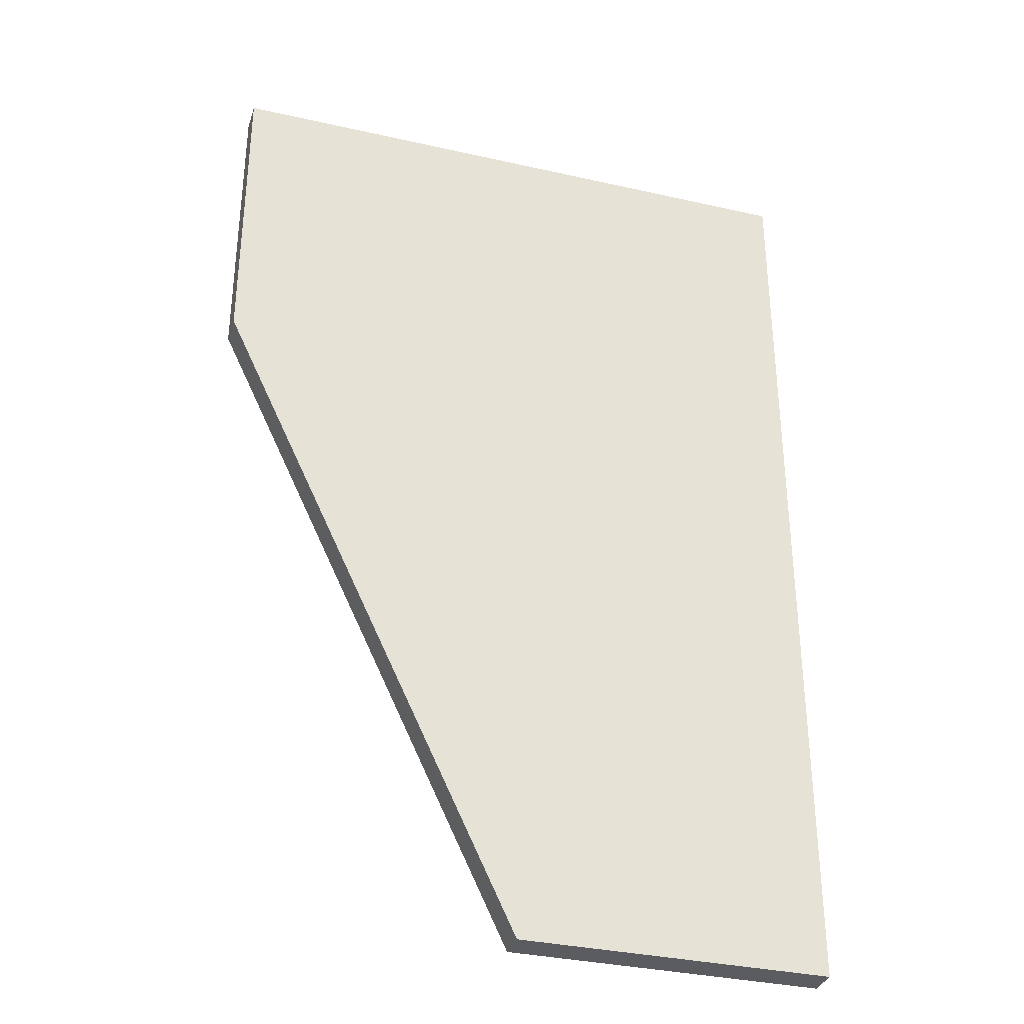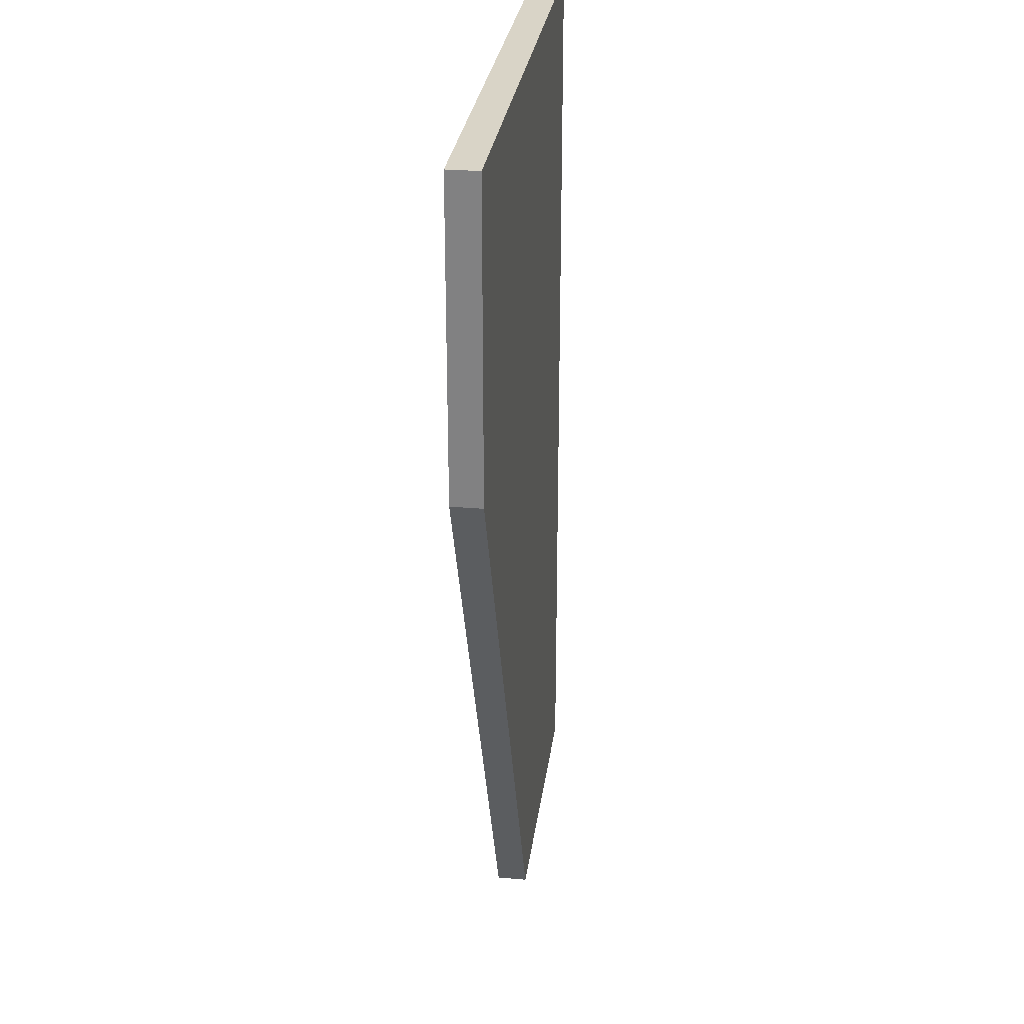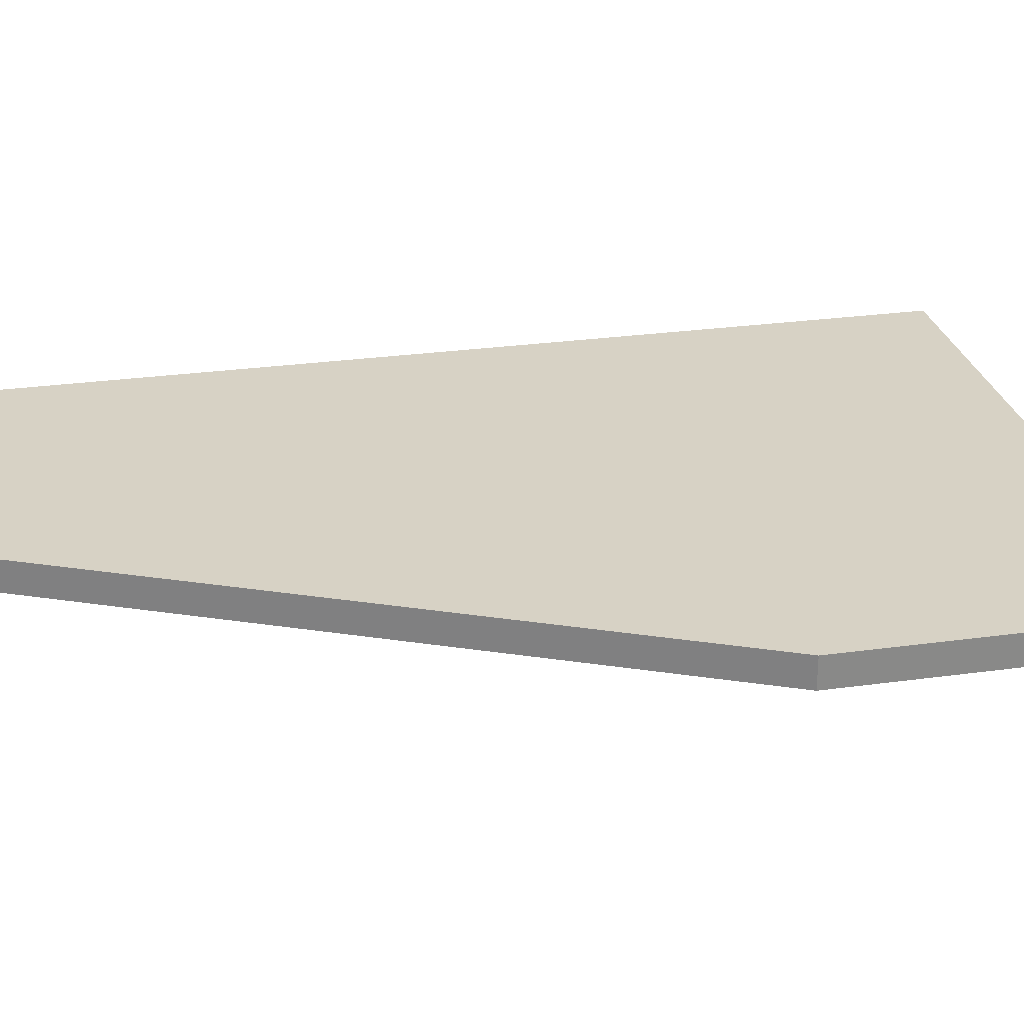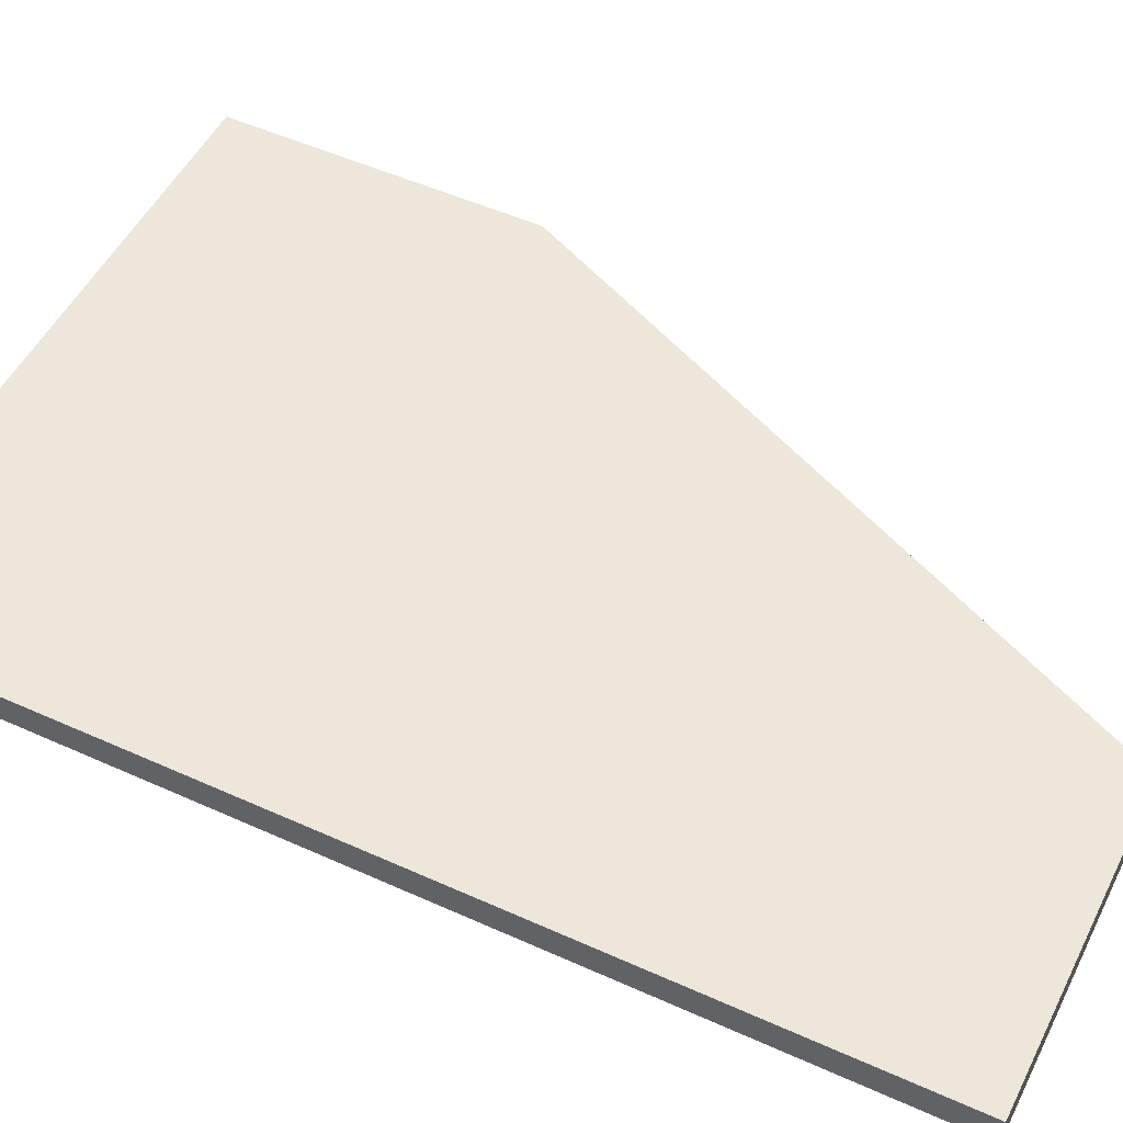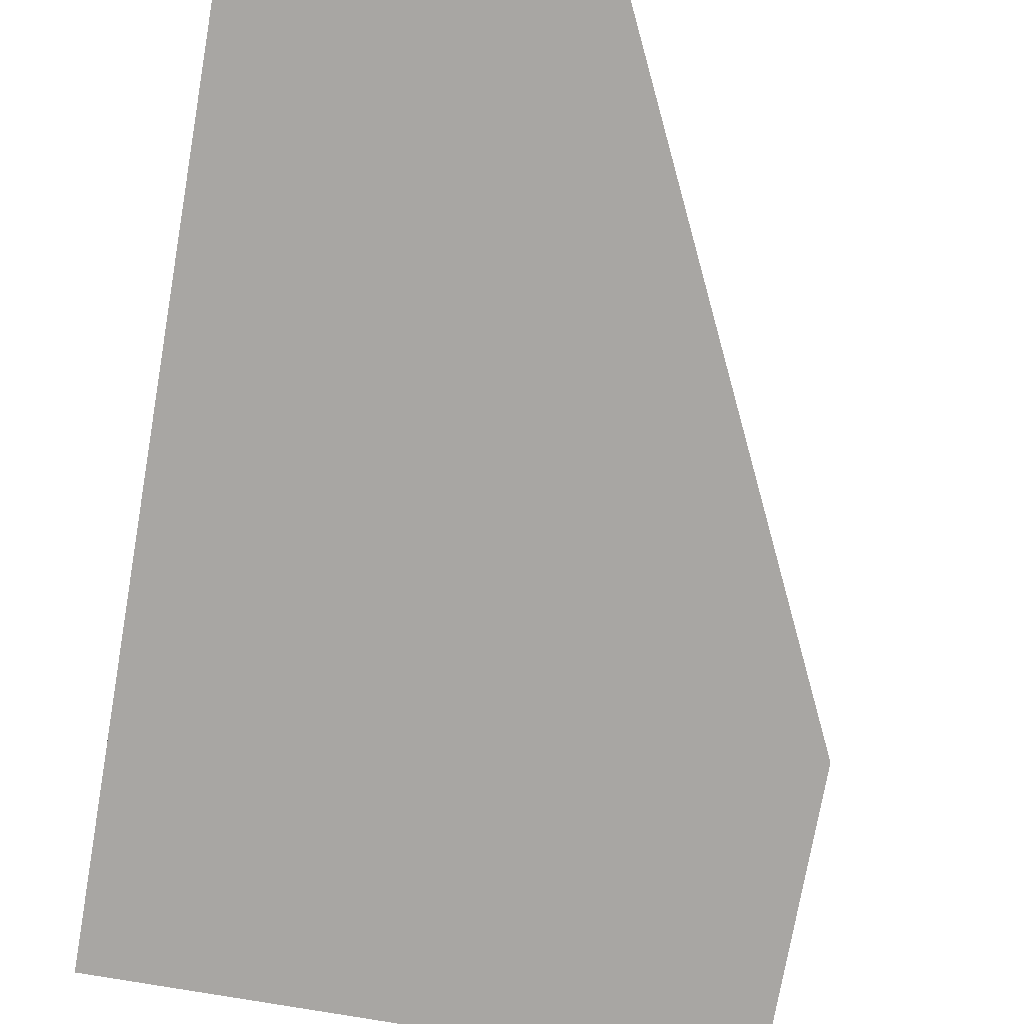
<metadata>
{"format":"obj","ext":"obj","renderer":"f3d","projection":"perspective","resolution":1024,"background":"white","views":[{"elev":-34.1,"azim":-17.0,"up":"+Z"},{"elev":28.4,"azim":-82.6,"up":"+Z"},{"elev":27.2,"azim":-102.1,"up":"+Y"},{"elev":51.0,"azim":116.2,"up":"+Y"},{"elev":-74.3,"azim":170.1,"up":"+Y"}]}
</metadata>
<code>
v 0 0 0
v 0 0 -7.874
v 0 0.254 -7.874
v 0 0.254 0
v -5.08 0 0
v 0 0 0
v 0 0.254 0
v -5.08 0.254 0
v -5.08 0 -2.54
v -5.08 0 0
v -5.08 0.254 0
v -5.08 0.254 -2.54
v -2.54 0 -7.874
v -5.08 0 -2.54
v -5.08 0.254 -2.54
v -2.54 0.254 -7.874
v 0 0 -7.874
v -2.54 0 -7.874
v -2.54 0.254 -7.874
v 0 0.254 -7.874
v 0 0.254 -7.874
v -2.54 0.254 -7.874
v -5.08 0.254 -2.54
v -5.08 0.254 0
v 0 0.254 0
v -2.54 0 -7.874
v 0 0 -7.874
v 0 0 0
v -5.08 0 0
v -5.08 0 -2.54
g 346de634-e371-11ea-b29f-54bf646e7e1f
f 1 2 4
f 4 2 3
g 346f1e90-e371-11ea-ae4a-54bf646e7e1f
f 5 6 8
f 8 6 7
g 3470301a-e371-11ea-9de6-54bf646e7e1f
f 9 10 12
f 12 10 11
g 3471417e-e371-11ea-8b5c-54bf646e7e1f
f 13 14 16
f 16 14 15
g 34727a1c-e371-11ea-8f01-54bf646e7e1f
f 17 18 20
f 20 18 19
g 34738b68-e371-11ea-bb40-54bf646e7e1f
f 21 22 25
f 25 22 23
f 25 23 24
g 347511f8-e371-11ea-b97b-54bf646e7e1f
f 27 28 26
f 26 28 30
f 30 28 29

</code>
